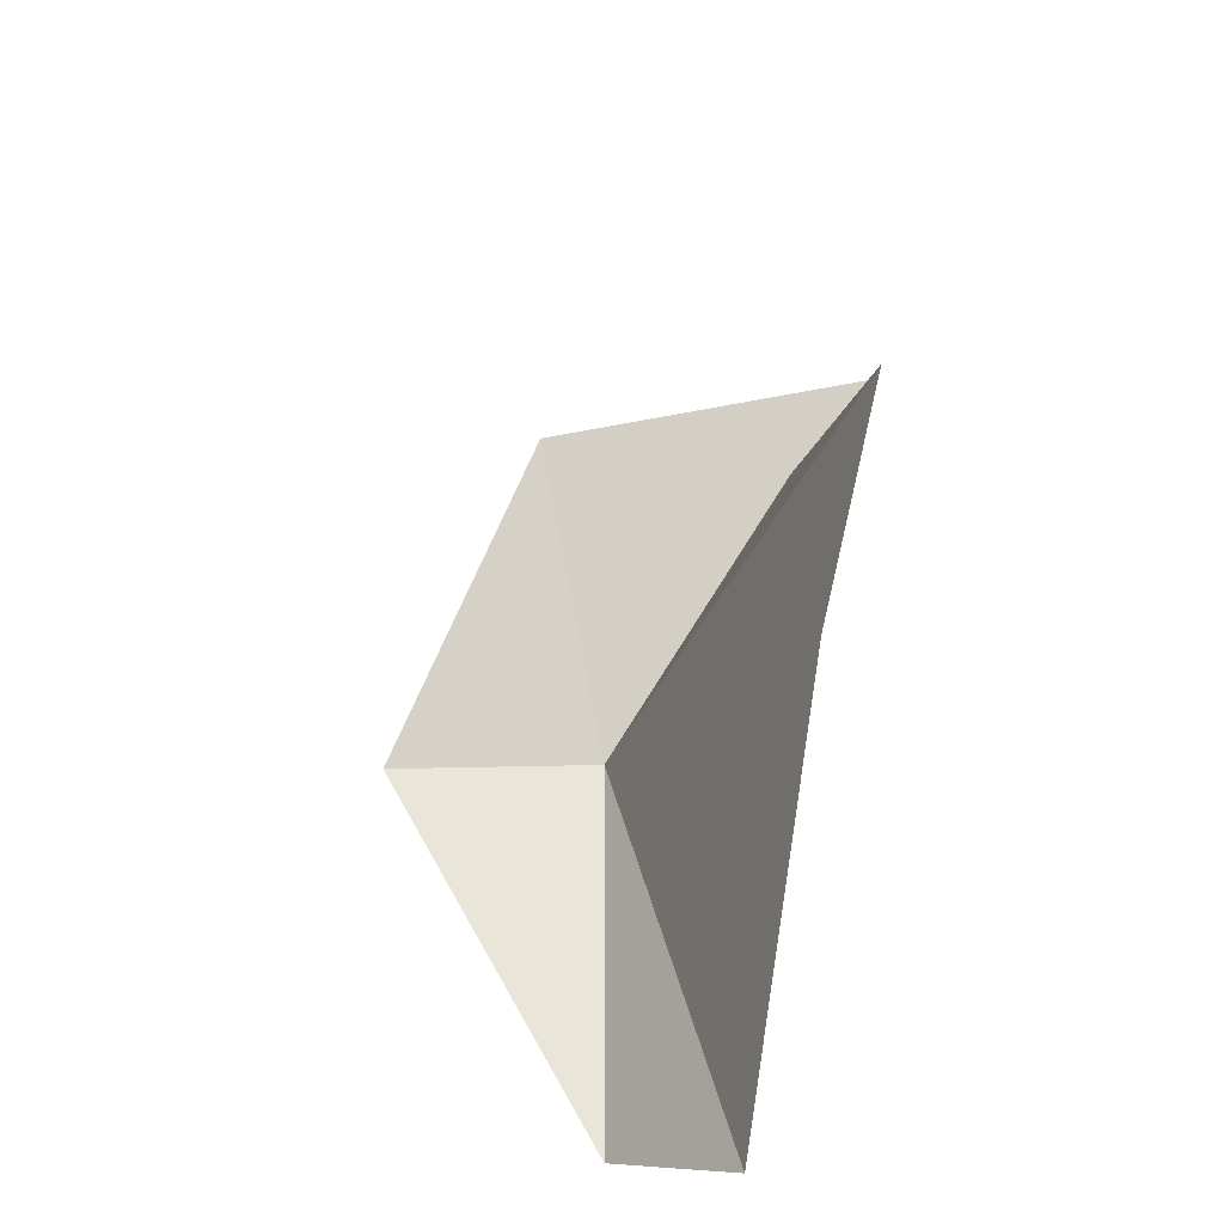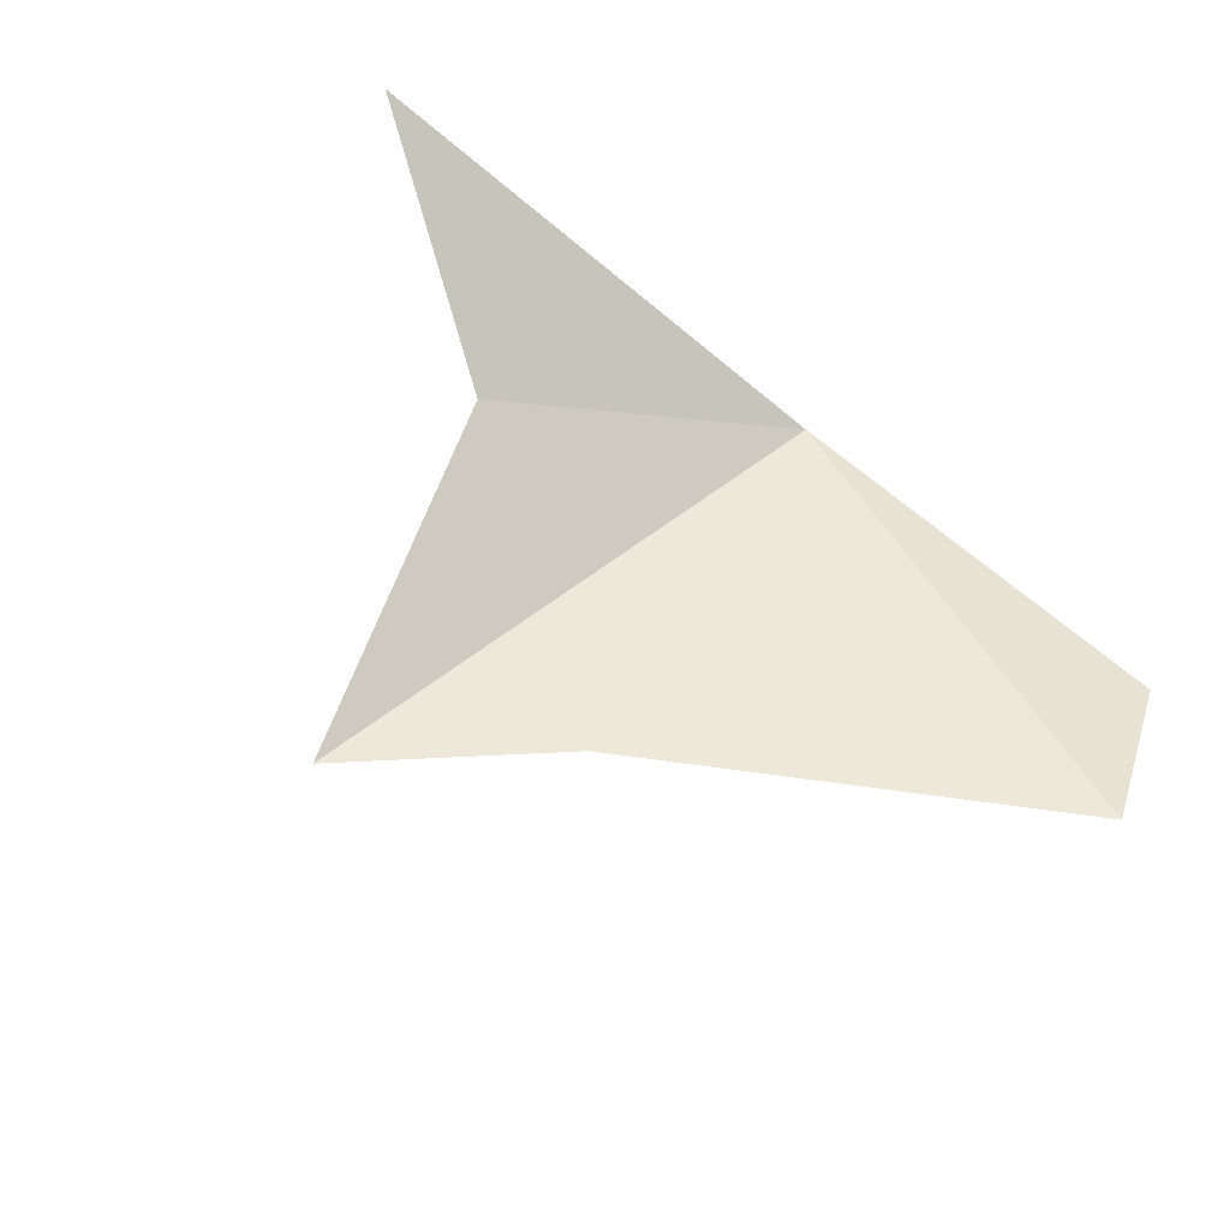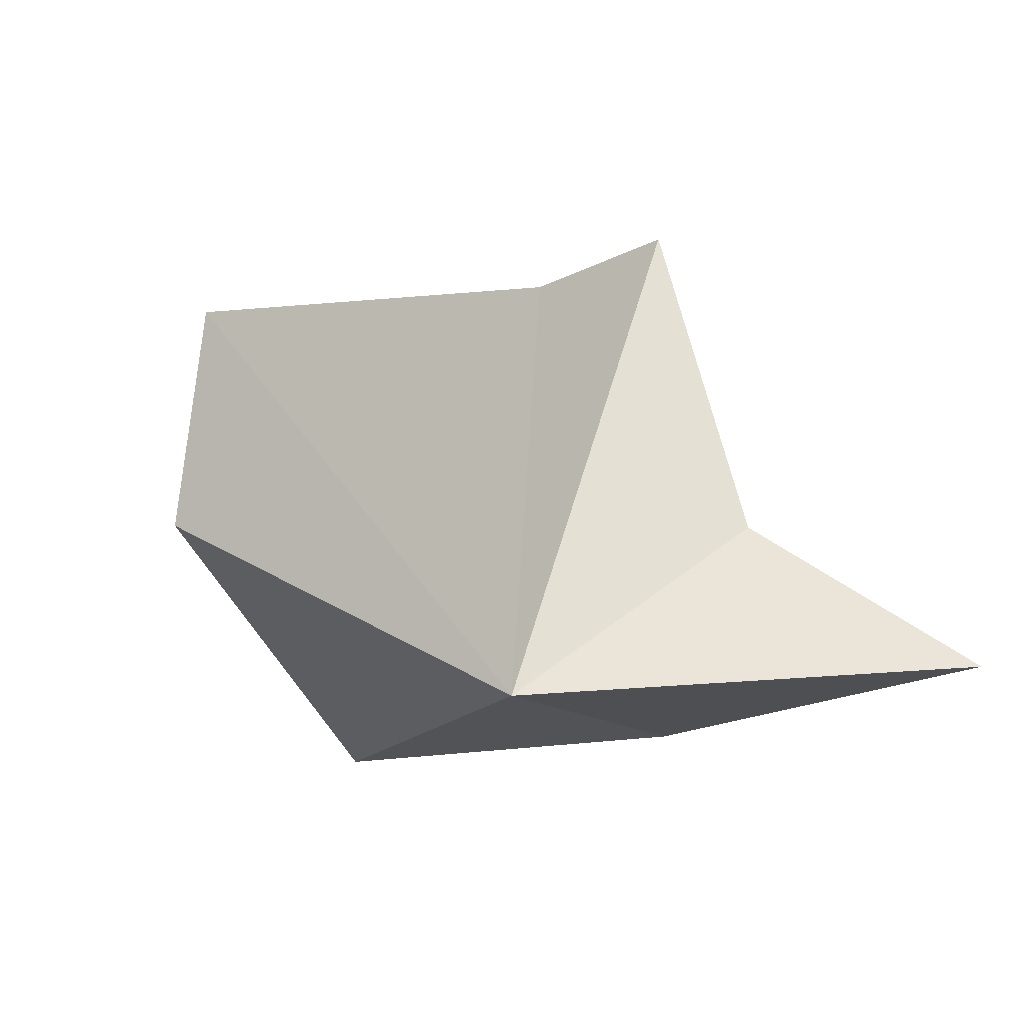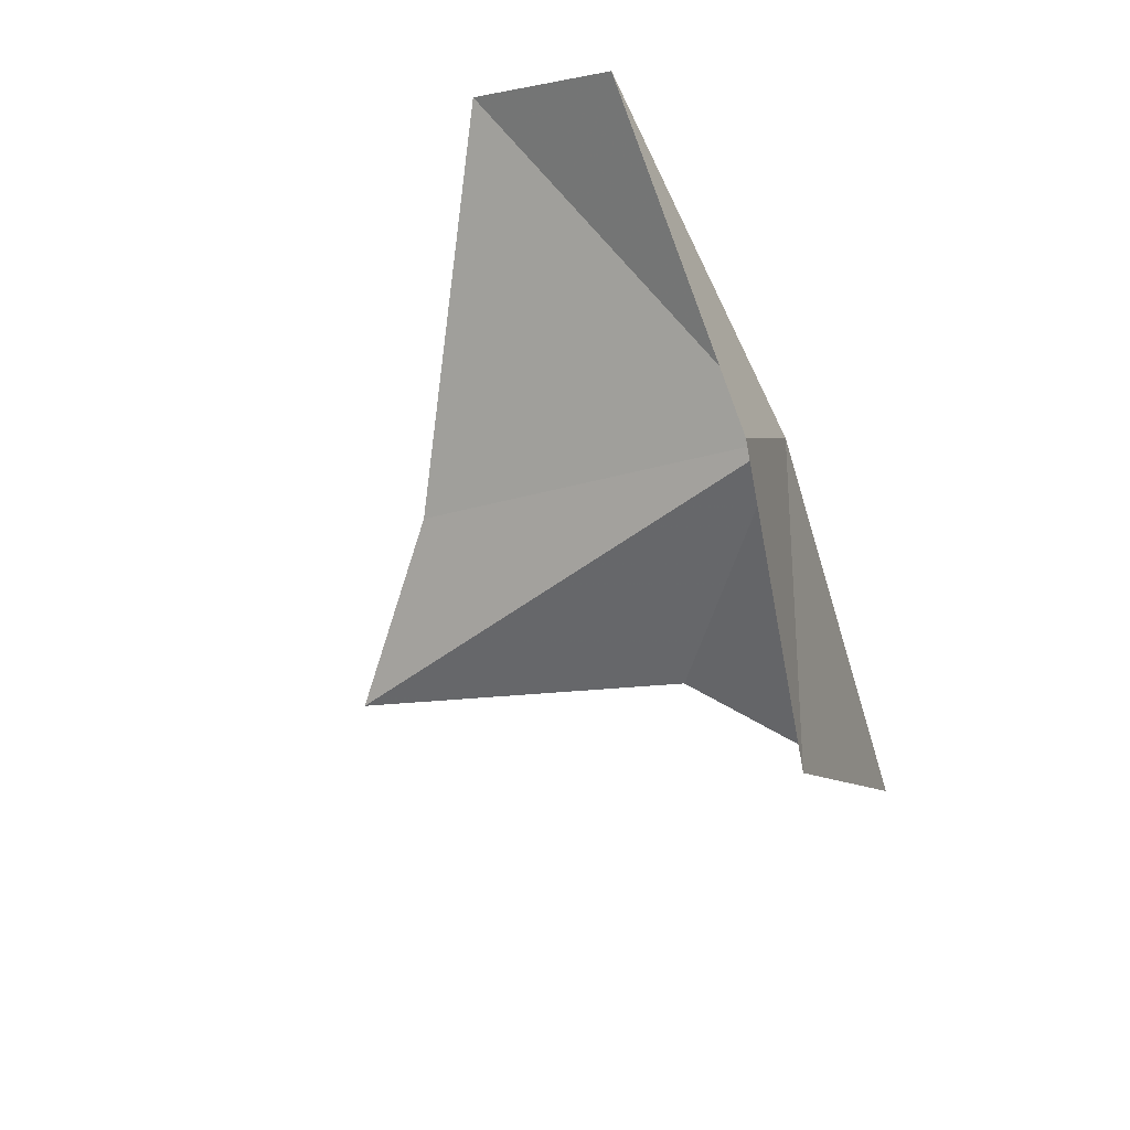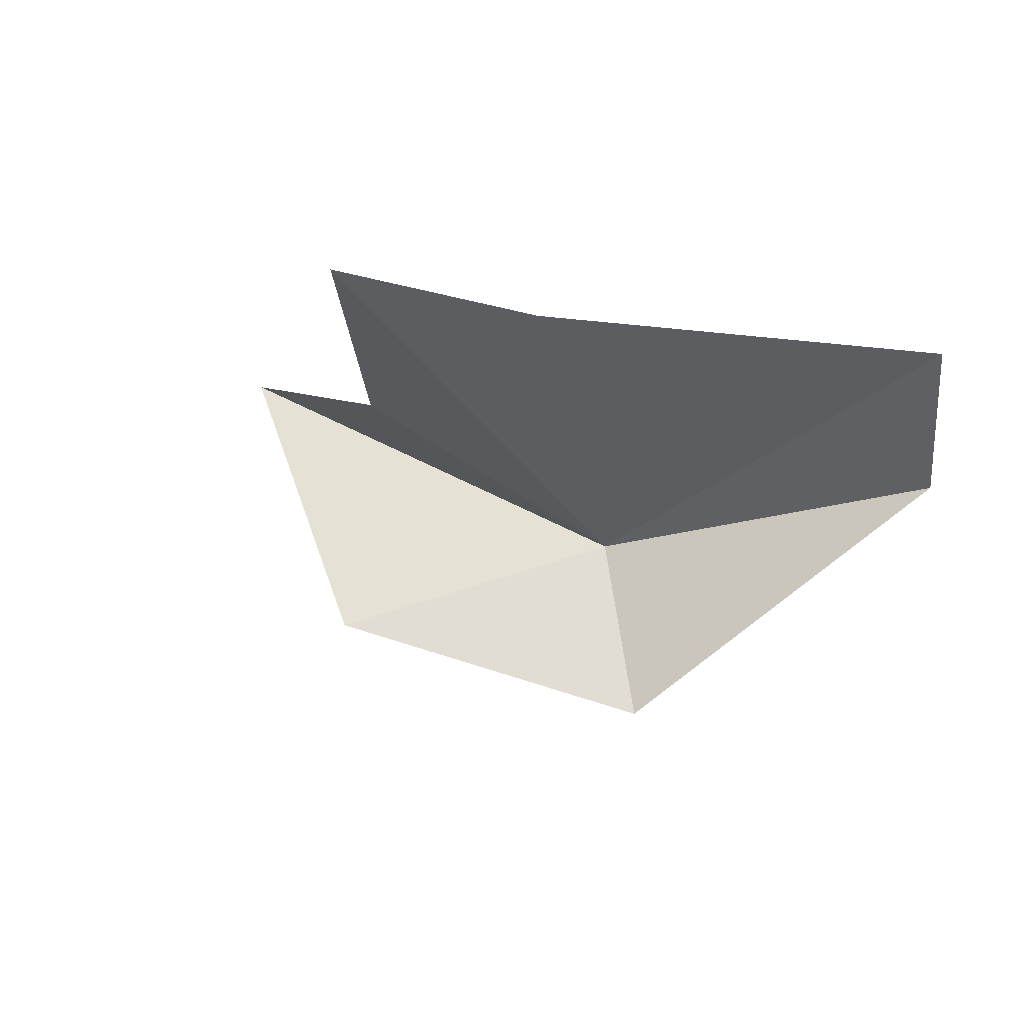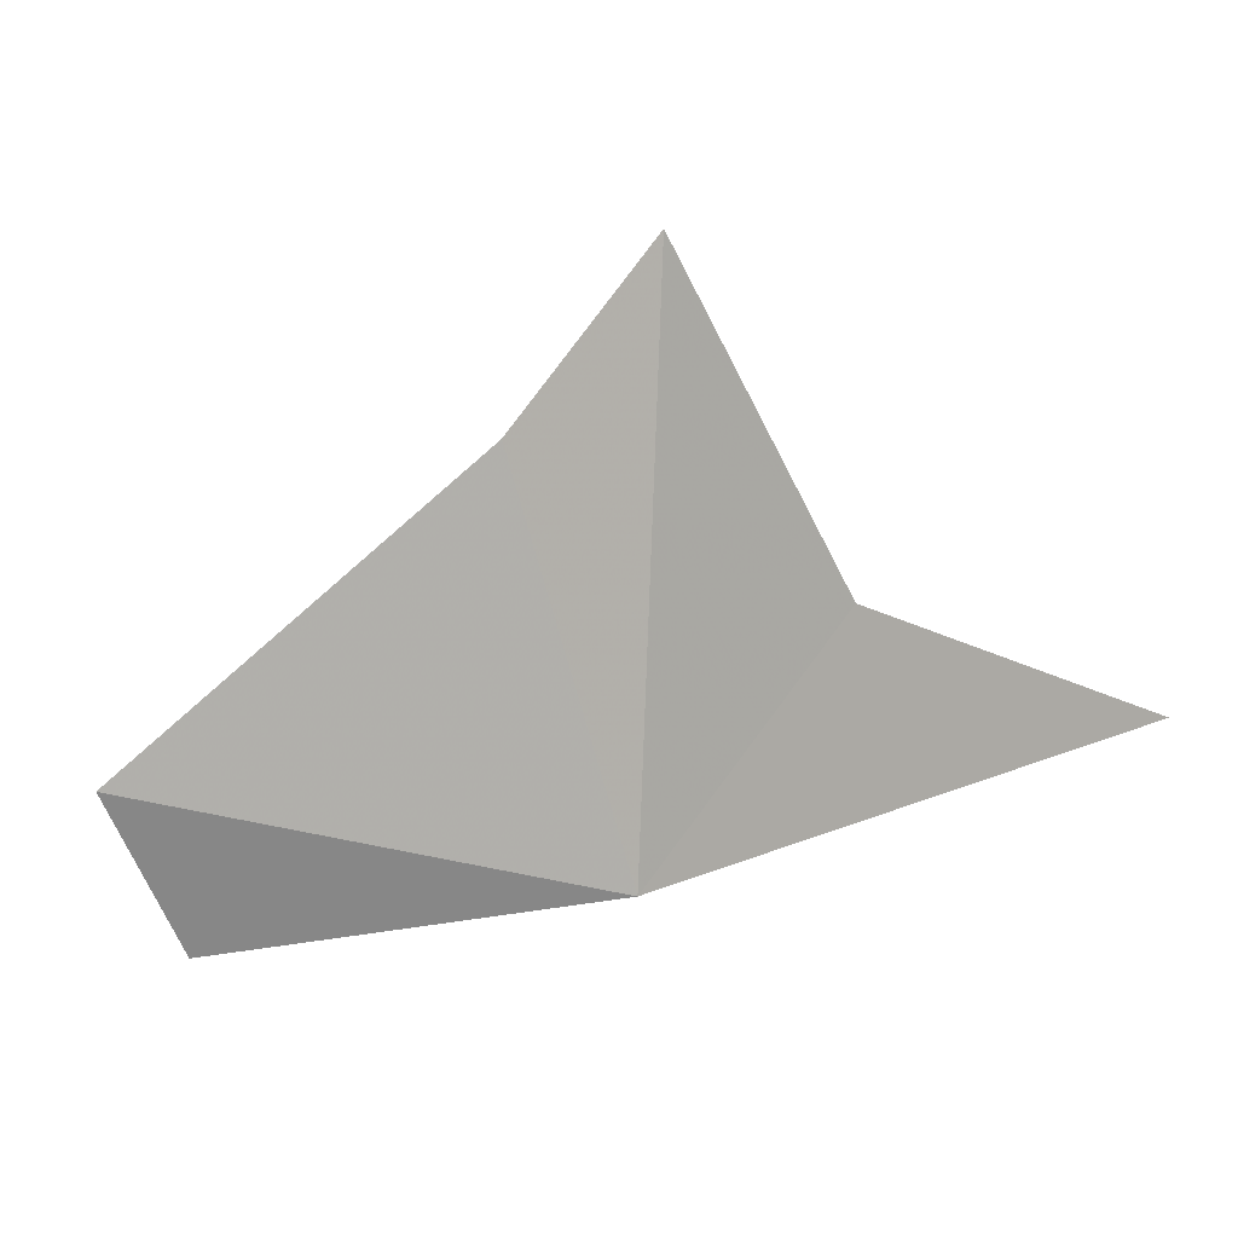
<metadata>
{"format":"obj","ext":"obj","renderer":"f3d","projection":"perspective","resolution":1024,"background":"white","views":[{"elev":52.8,"azim":96.9,"up":"+Z"},{"elev":78.8,"azim":46.2,"up":"+Y"},{"elev":-47.2,"azim":144.9,"up":"+Z"},{"elev":-79.4,"azim":121.8,"up":"+Y"},{"elev":-8.6,"azim":27.7,"up":"+Y"},{"elev":77.8,"azim":177.4,"up":"+Y"}]}
</metadata>
<code>
v -14.34 2.435 29.74
v -22.58 6.612 31.7
v -19.51 0.6093 32.65
v -6.938 3.344 28.97
v -13.36 -1.436 30.38
v -18.03 5.311 34
v -15.22 6.556 40.04
v -5.901 5.681 31.44
v -12.47 6.058 36.79
f 1 2 3
f 1 5 4
f 1 6 2
f 1 7 6
f 1 4 8
f 1 9 7
f 1 8 9
f 1 3 5

</code>
